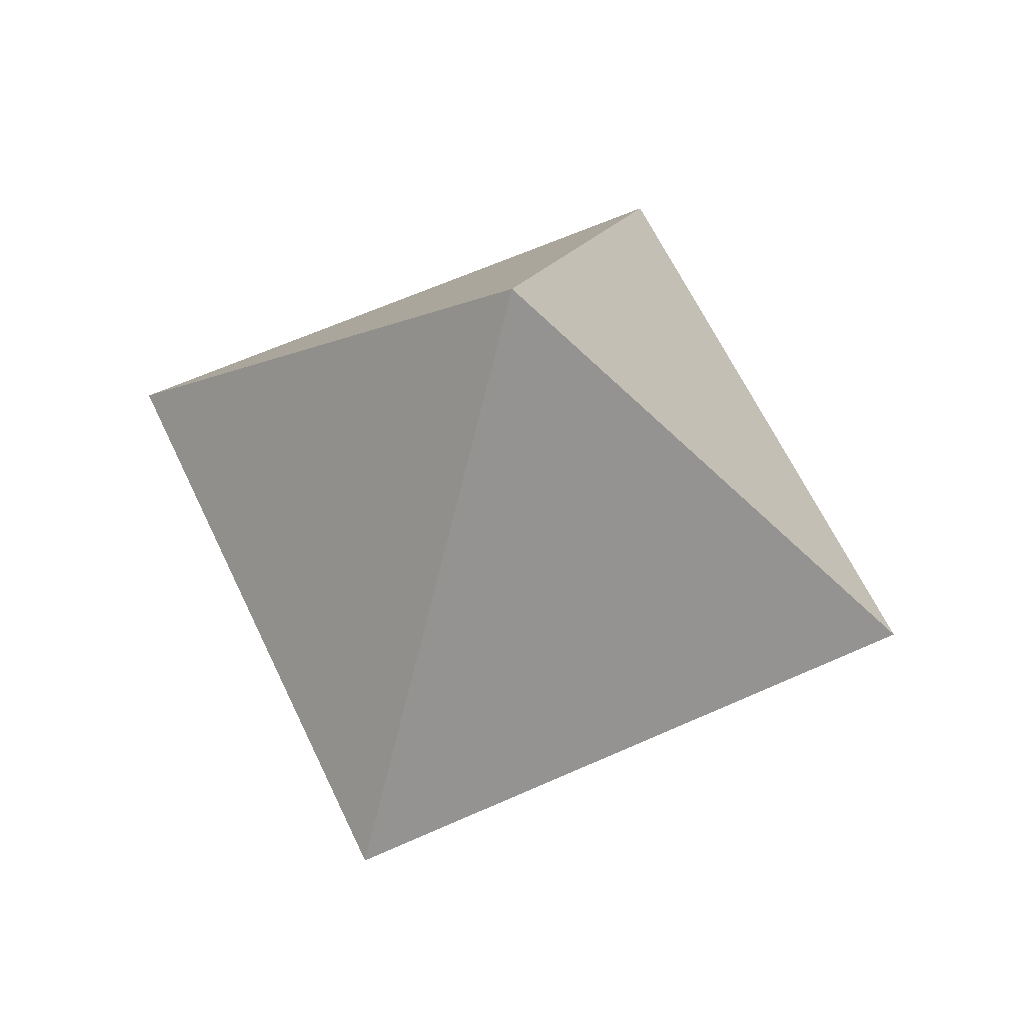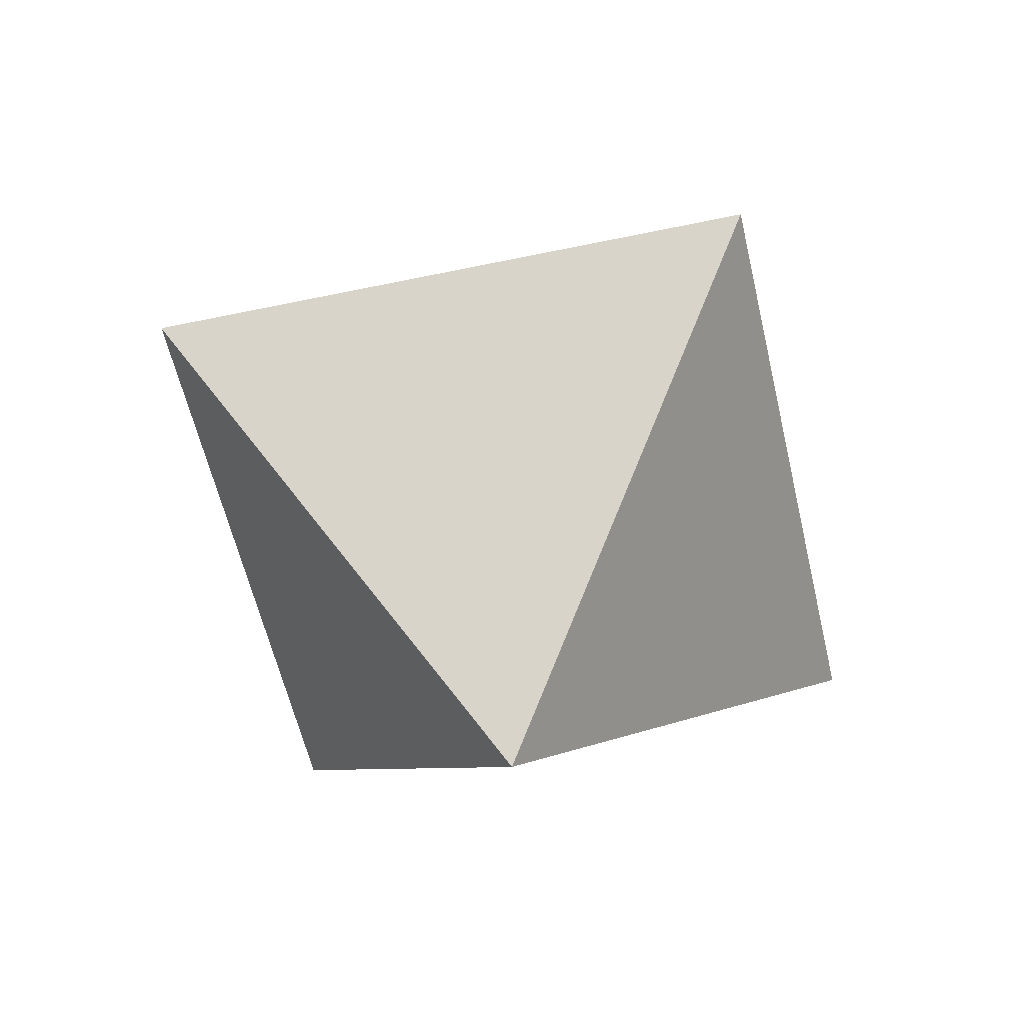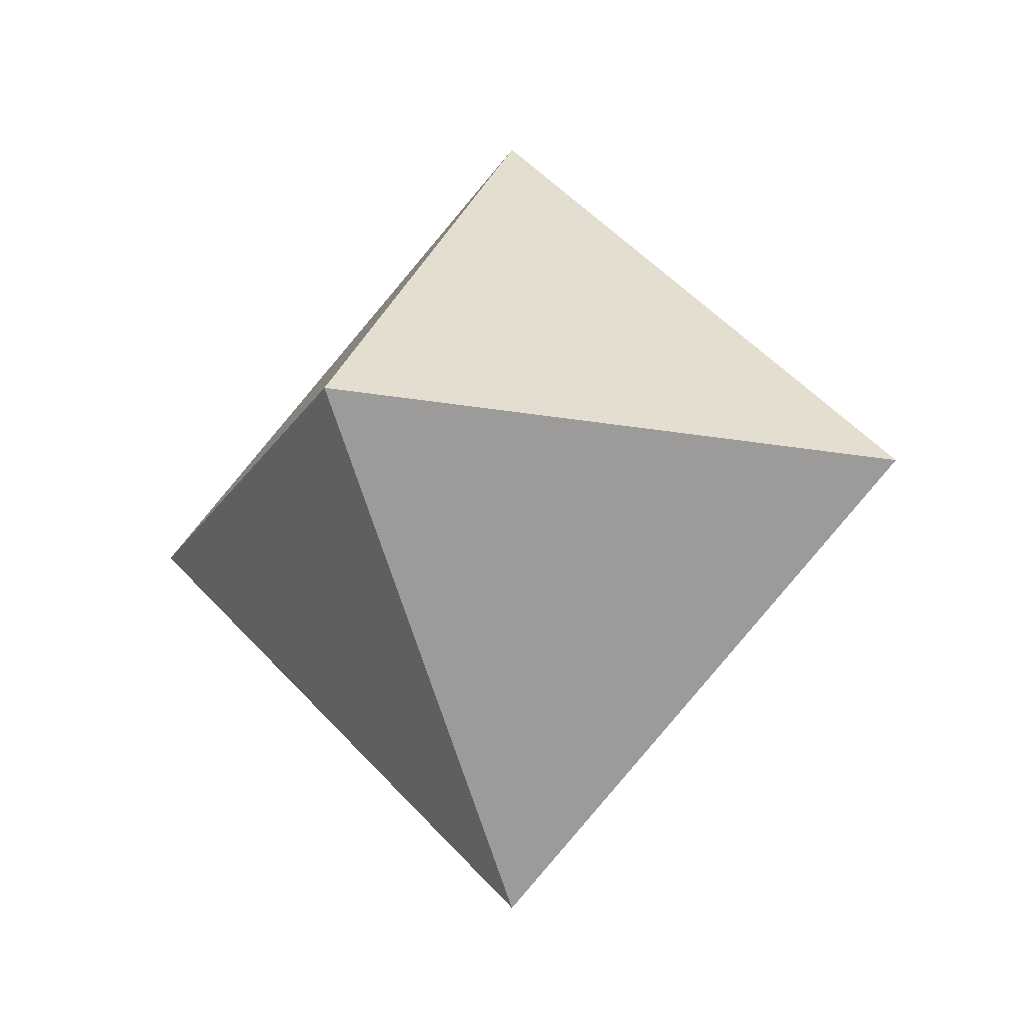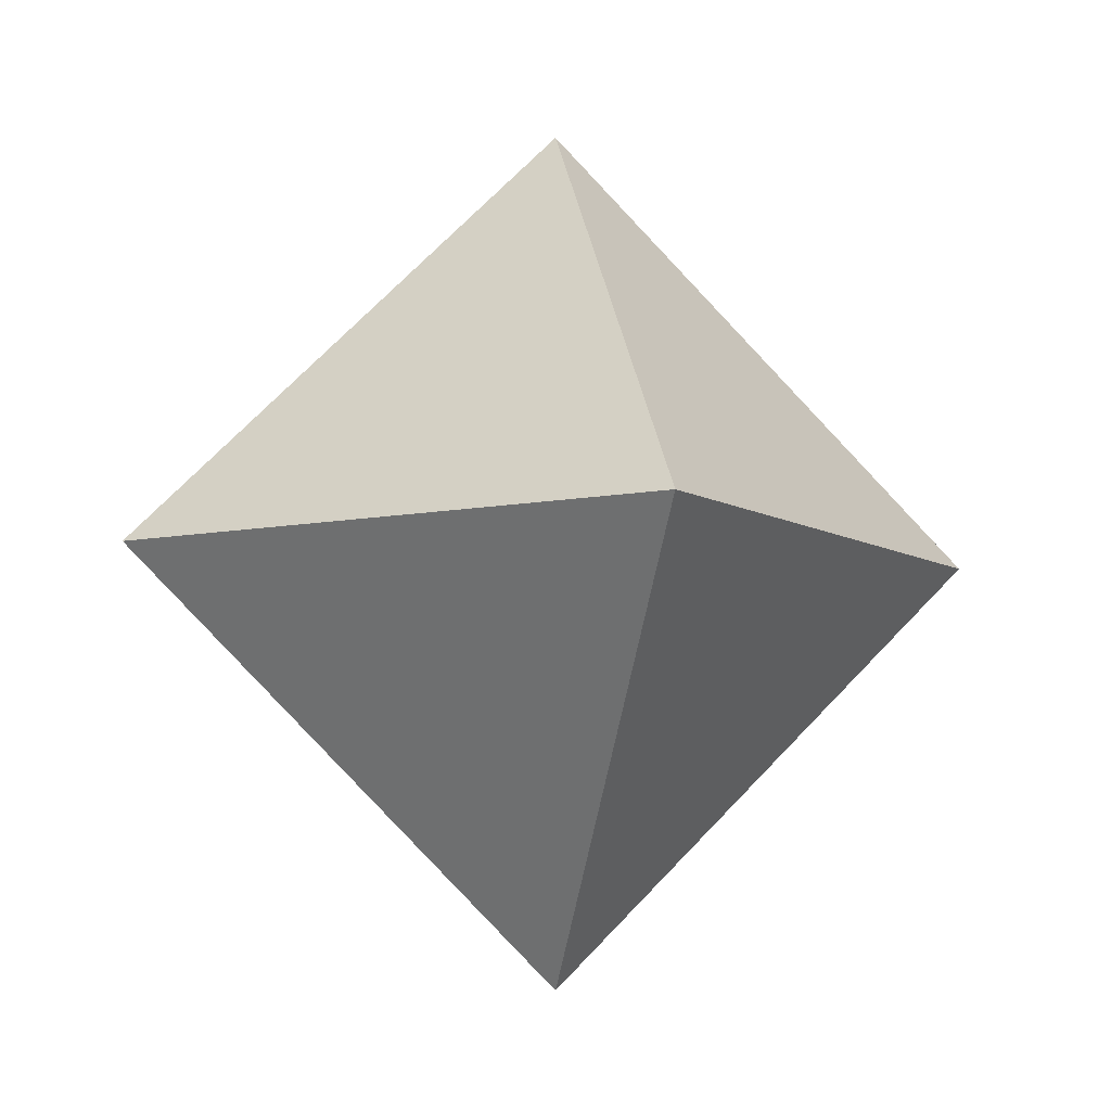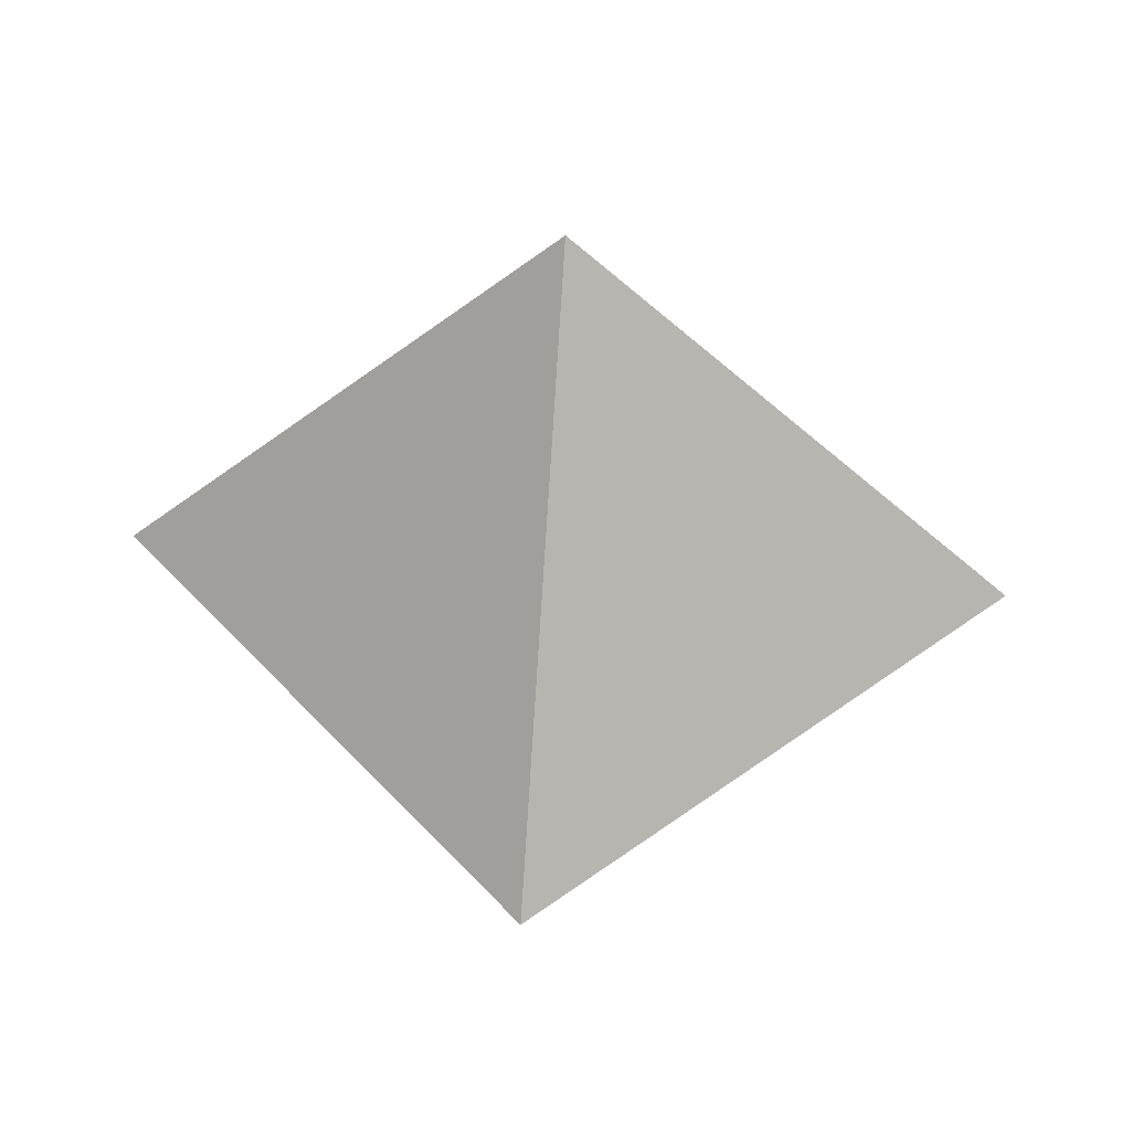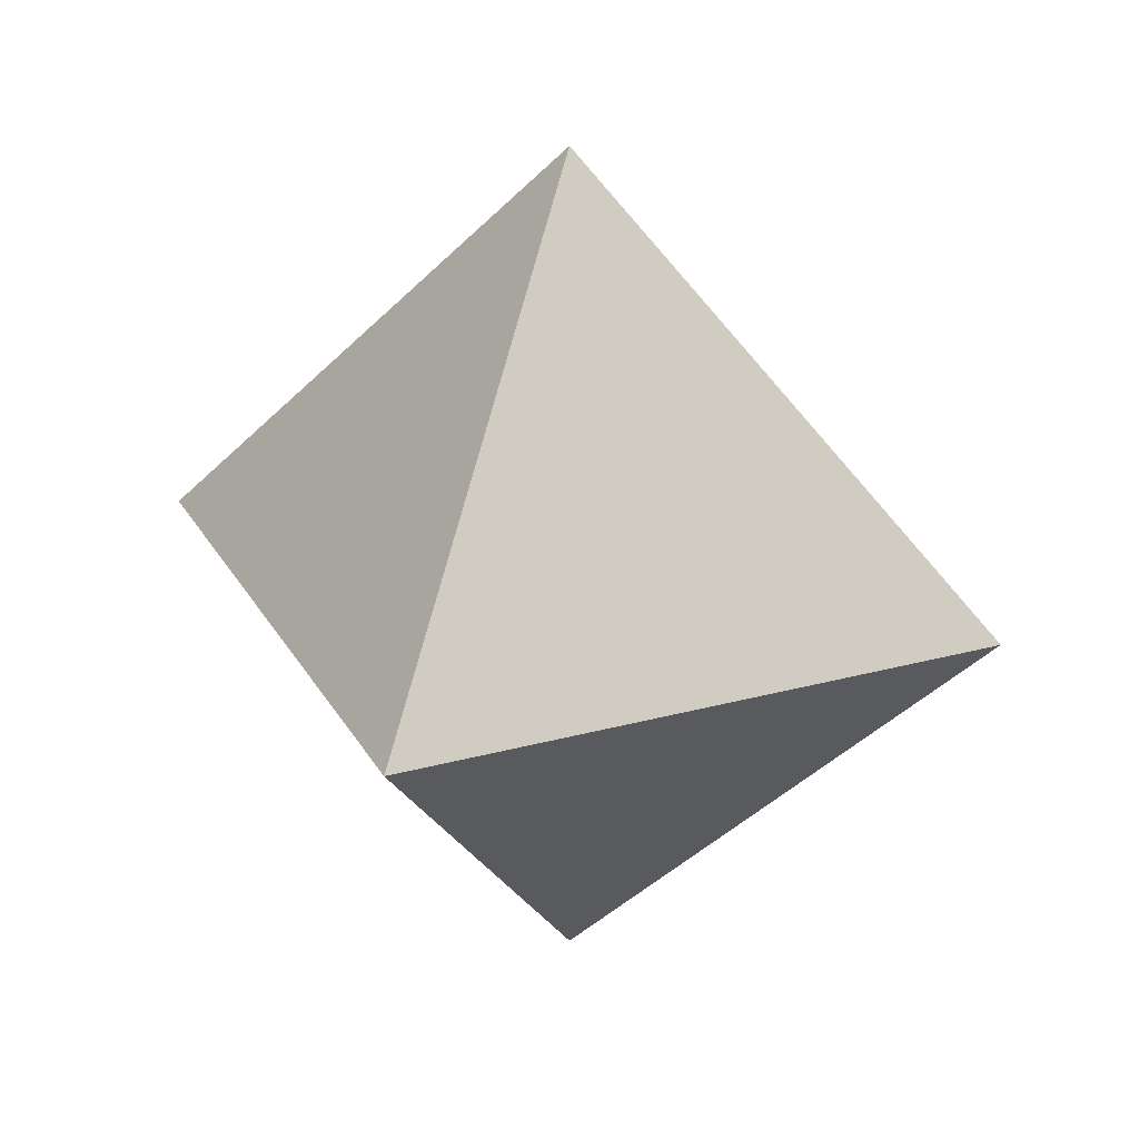
<metadata>
{"format":"obj","ext":"obj","renderer":"f3d","projection":"perspective","resolution":1024,"background":"white","views":[{"elev":60.7,"azim":-69.8,"up":"+Y"},{"elev":-55.7,"azim":-122.4,"up":"+Z"},{"elev":-17.4,"azim":-65.7,"up":"+Y"},{"elev":-7.8,"azim":166.2,"up":"+Z"},{"elev":47.9,"azim":5.3,"up":"+Z"},{"elev":26.2,"azim":-158.4,"up":"+Y"}]}
</metadata>
<code>
o core
v 0 -0.75 0
v 0 0.75 0
v 0 0 0.75
v 0 0 -0.75
v 0.75 0 0
v -0.75 0 0
f 2 5 4
f 6 1 3
f 4 1 6
f 3 1 5
f 5 1 4
f 2 3 5
f 2 6 3
f 2 4 6

</code>
